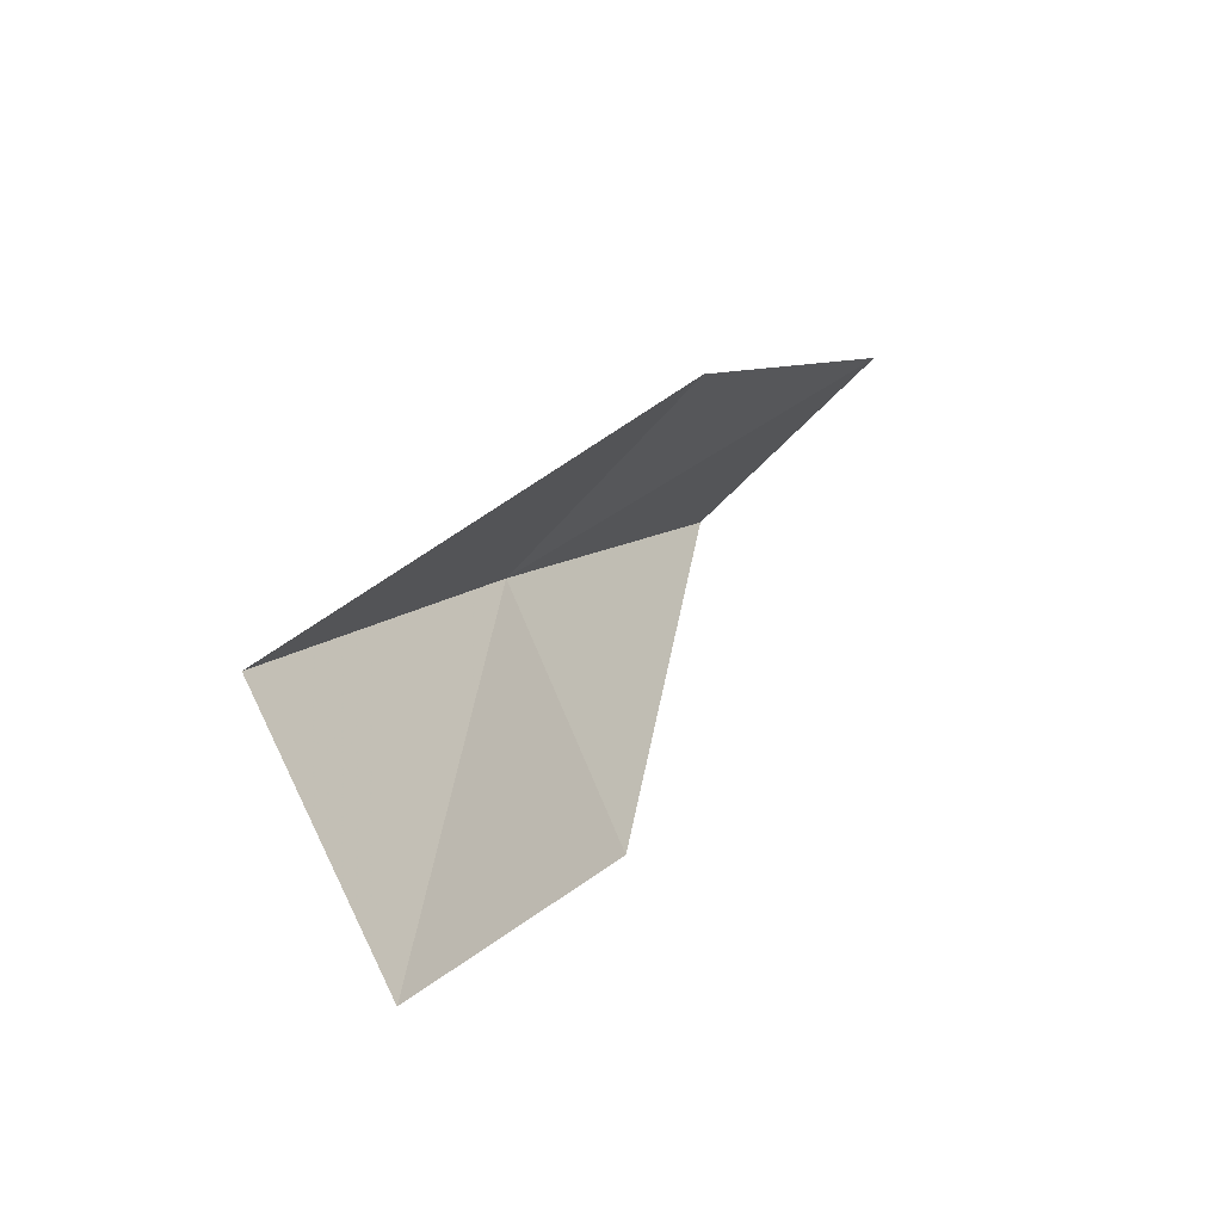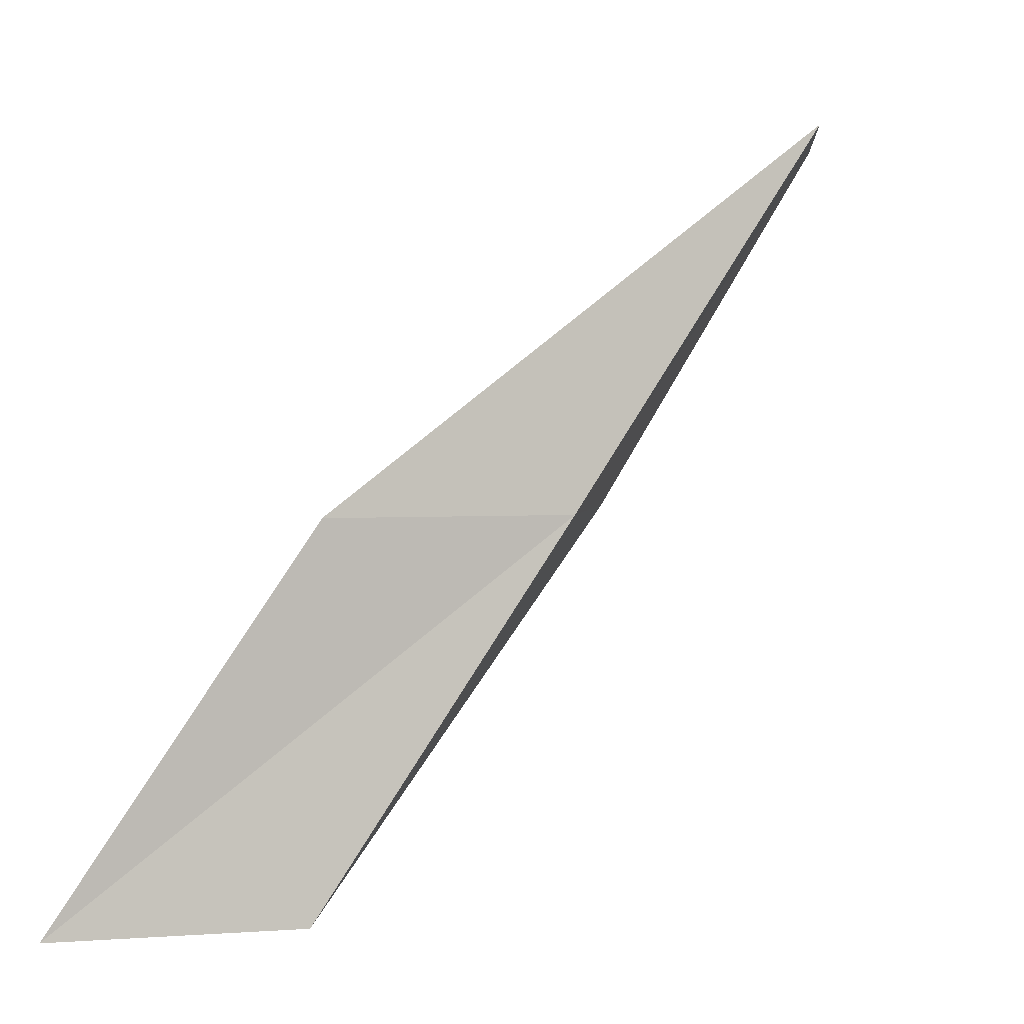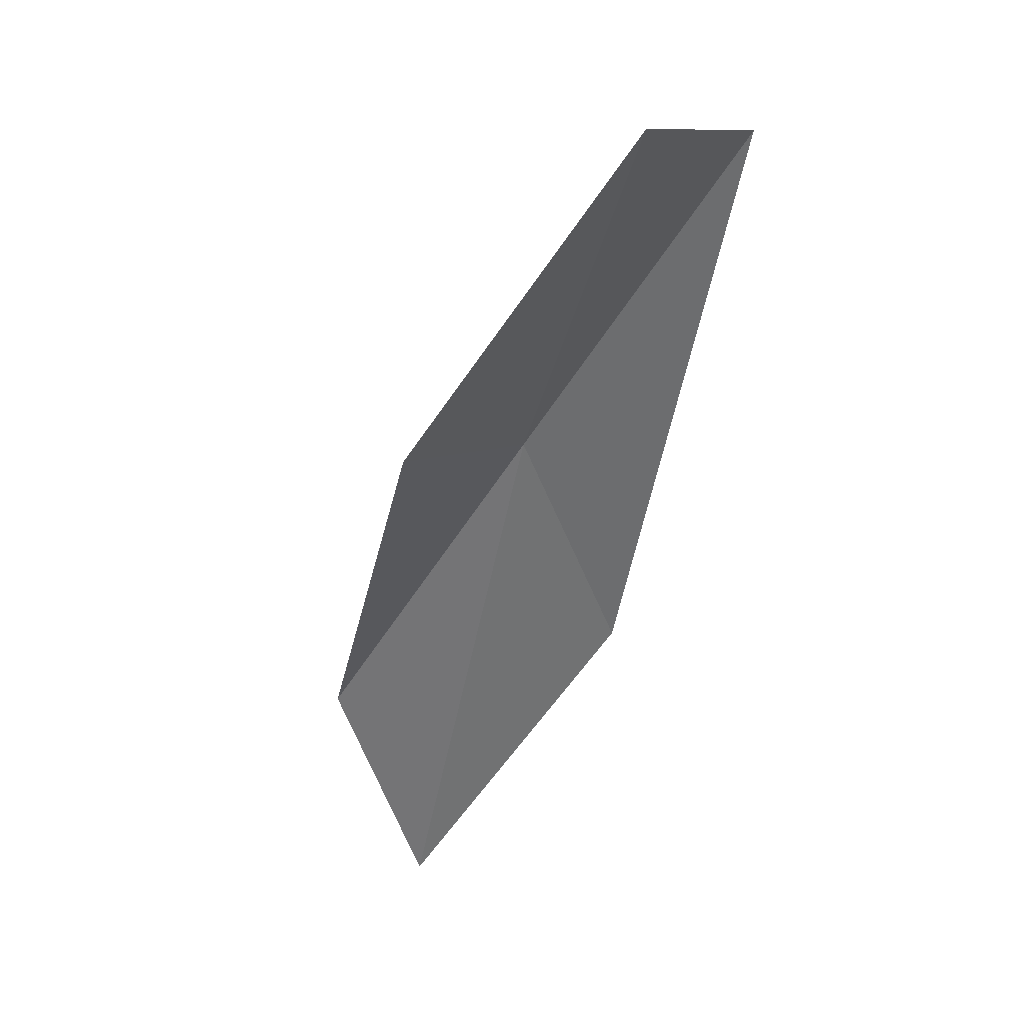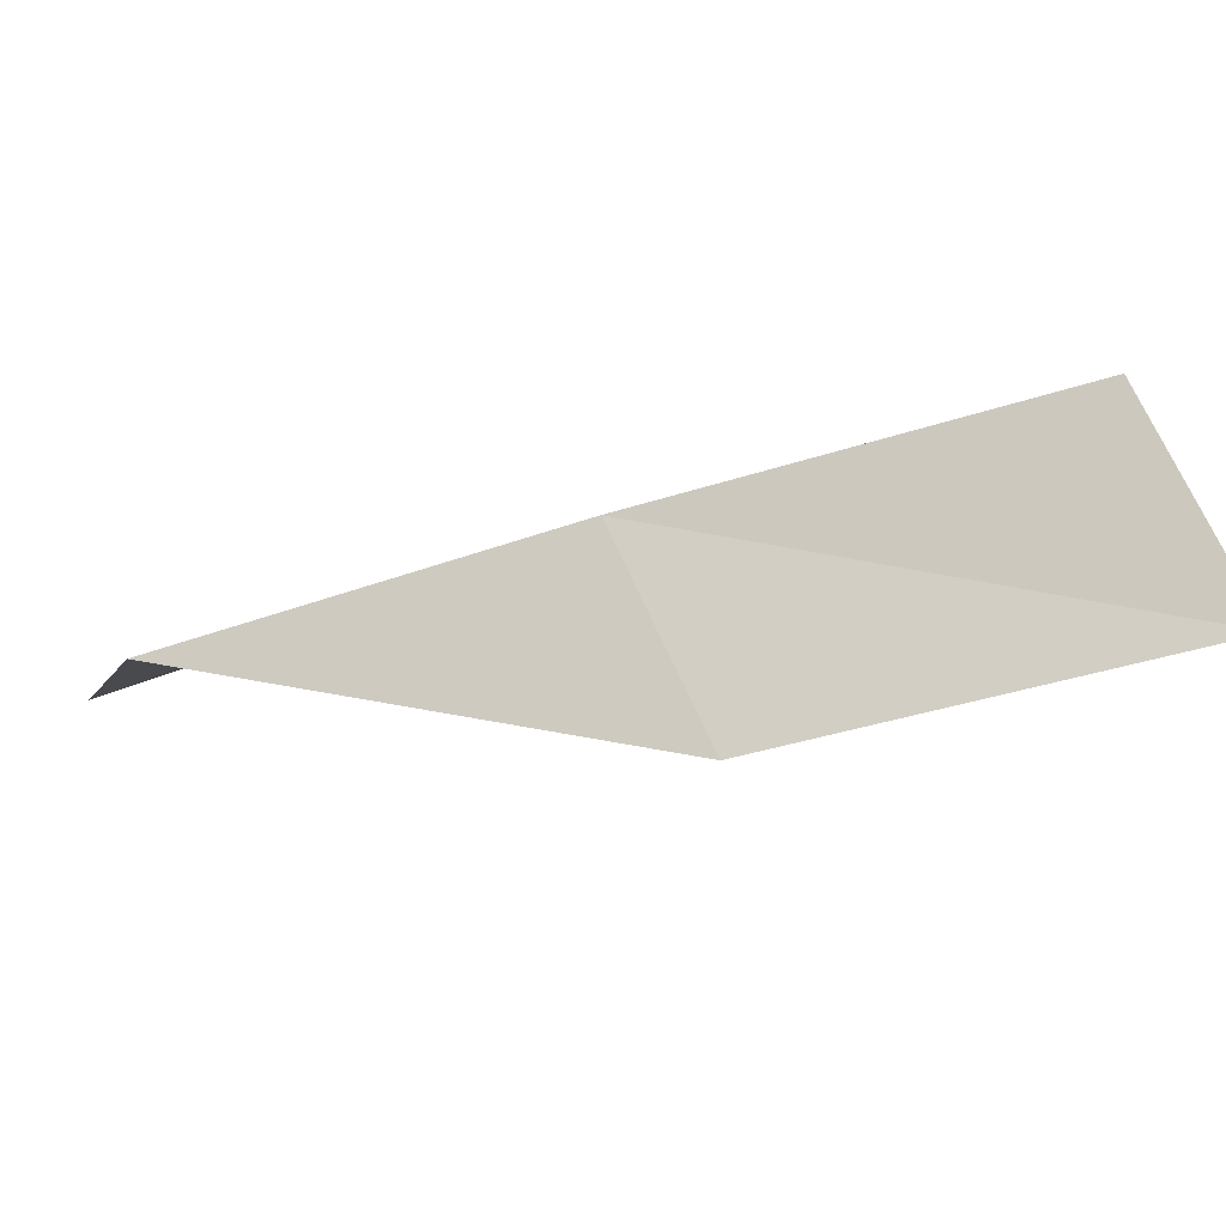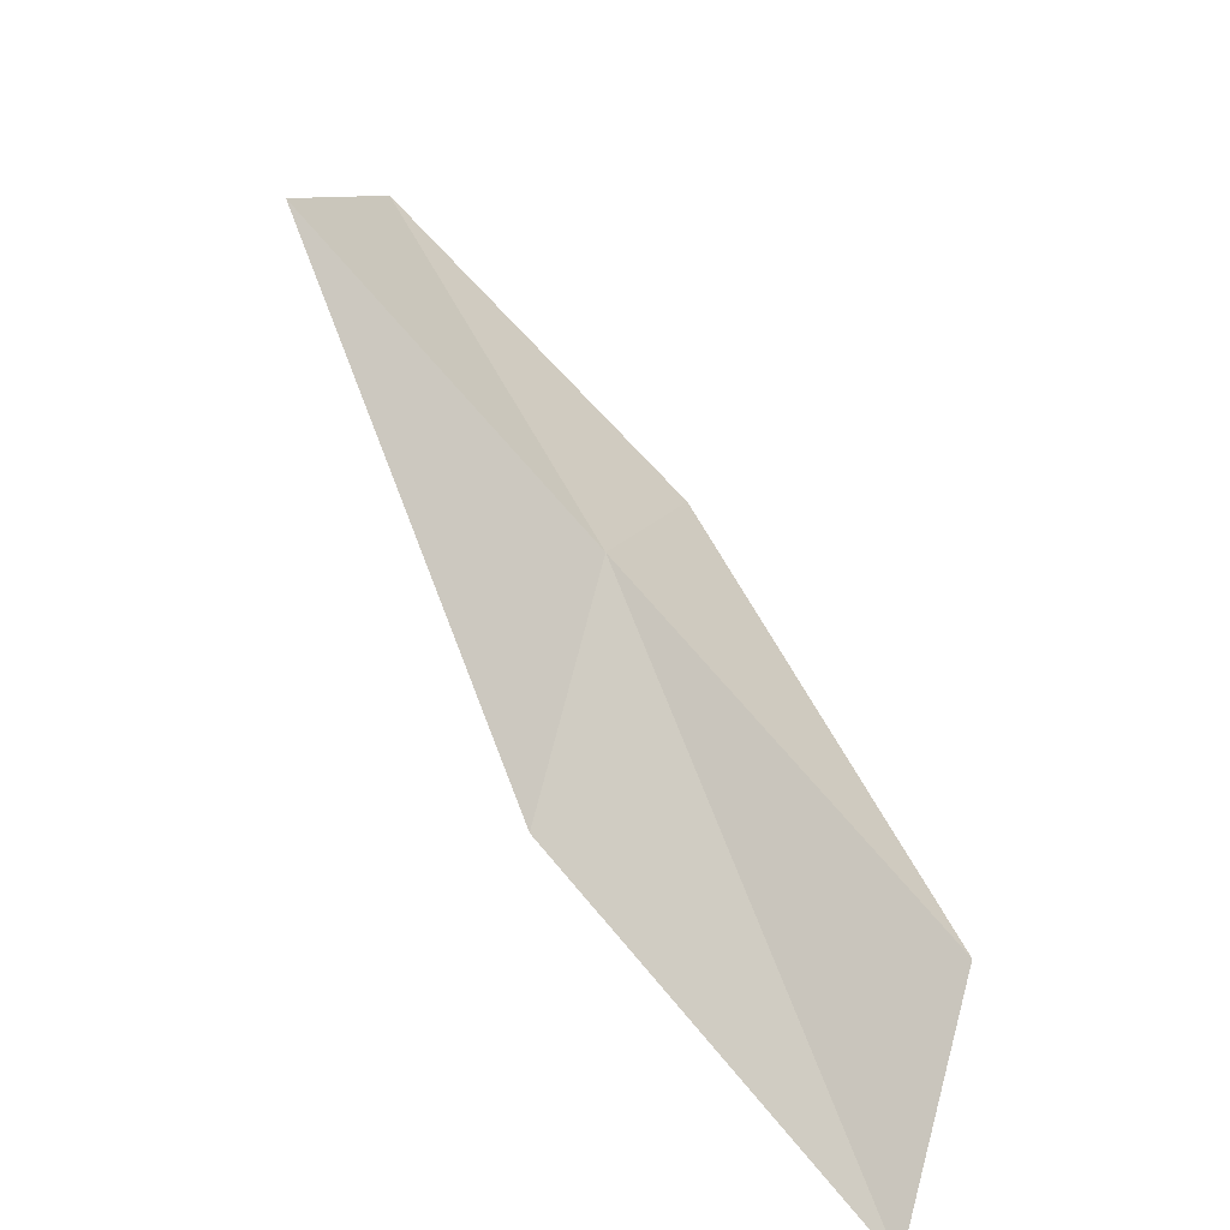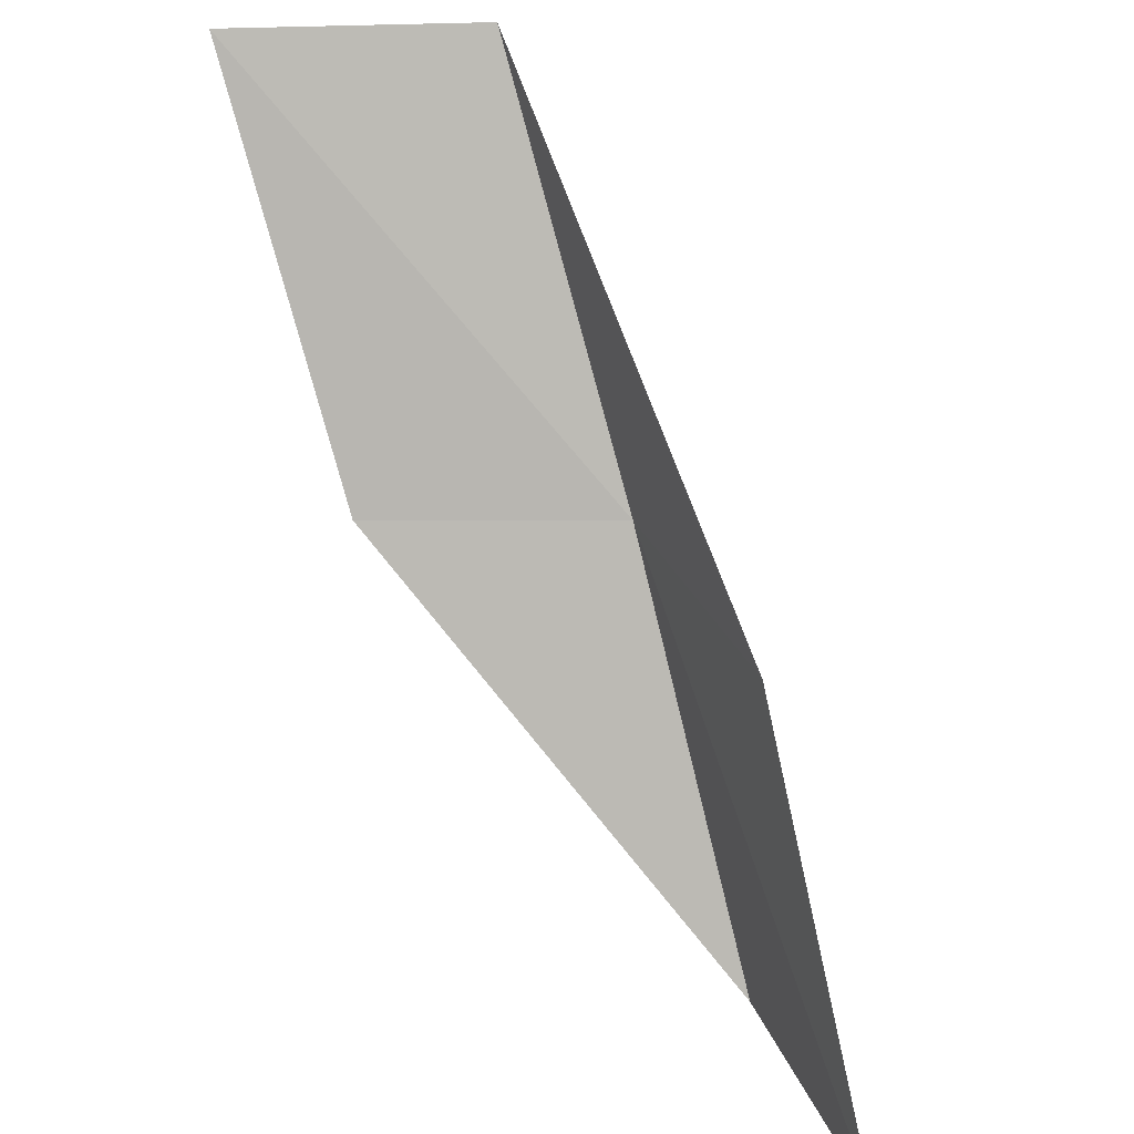
<metadata>
{"format":"obj","ext":"obj","renderer":"f3d","projection":"perspective","resolution":1024,"background":"white","views":[{"elev":71.2,"azim":-87.0,"up":"+Z"},{"elev":2.3,"azim":123.5,"up":"+Z"},{"elev":-23.4,"azim":-58.8,"up":"+Y"},{"elev":33.9,"azim":-115.7,"up":"+Y"},{"elev":39.7,"azim":109.3,"up":"+Y"},{"elev":37.9,"azim":25.9,"up":"+Z"}]}
</metadata>
<code>
v 15.85 20.61 4
v 17.87 18.88 2
v 16.86 19.79 4
v 16.91 19.75 2
v 14.65 20.03 4
v 14.75 21.41 6
v 13.58 20.77 6
f 1 3 2
f 1 2 4
f 1 4 5
f 1 6 3
f 1 7 6
f 1 5 7

</code>
